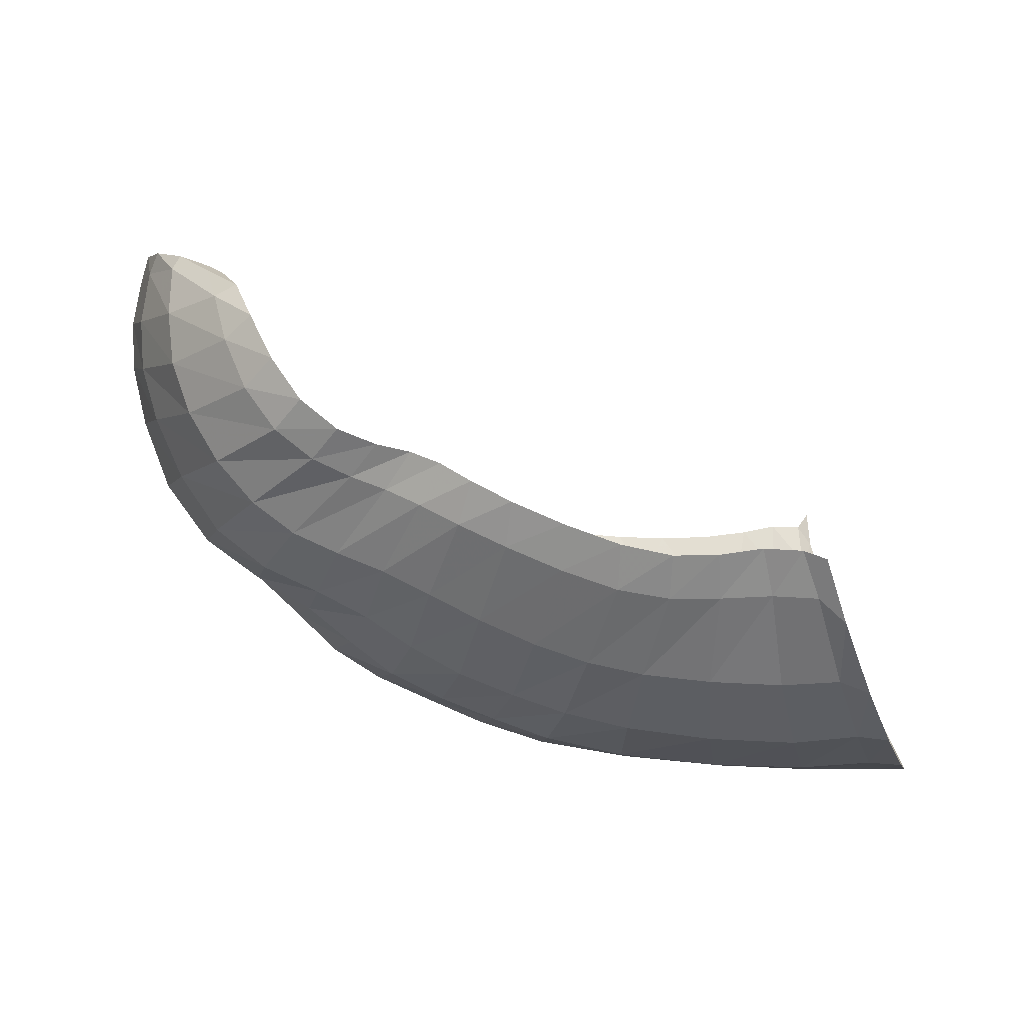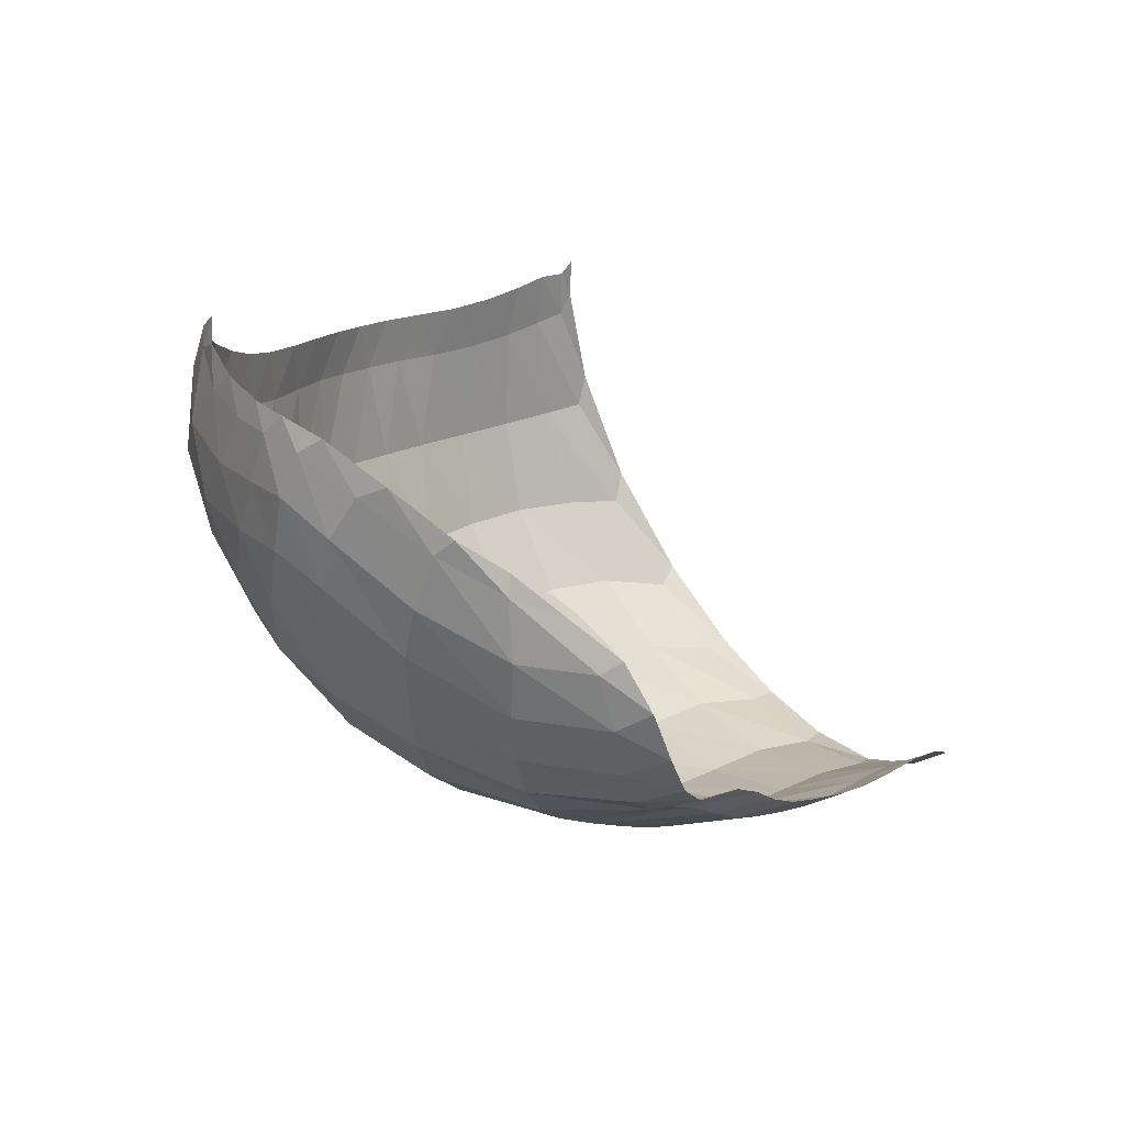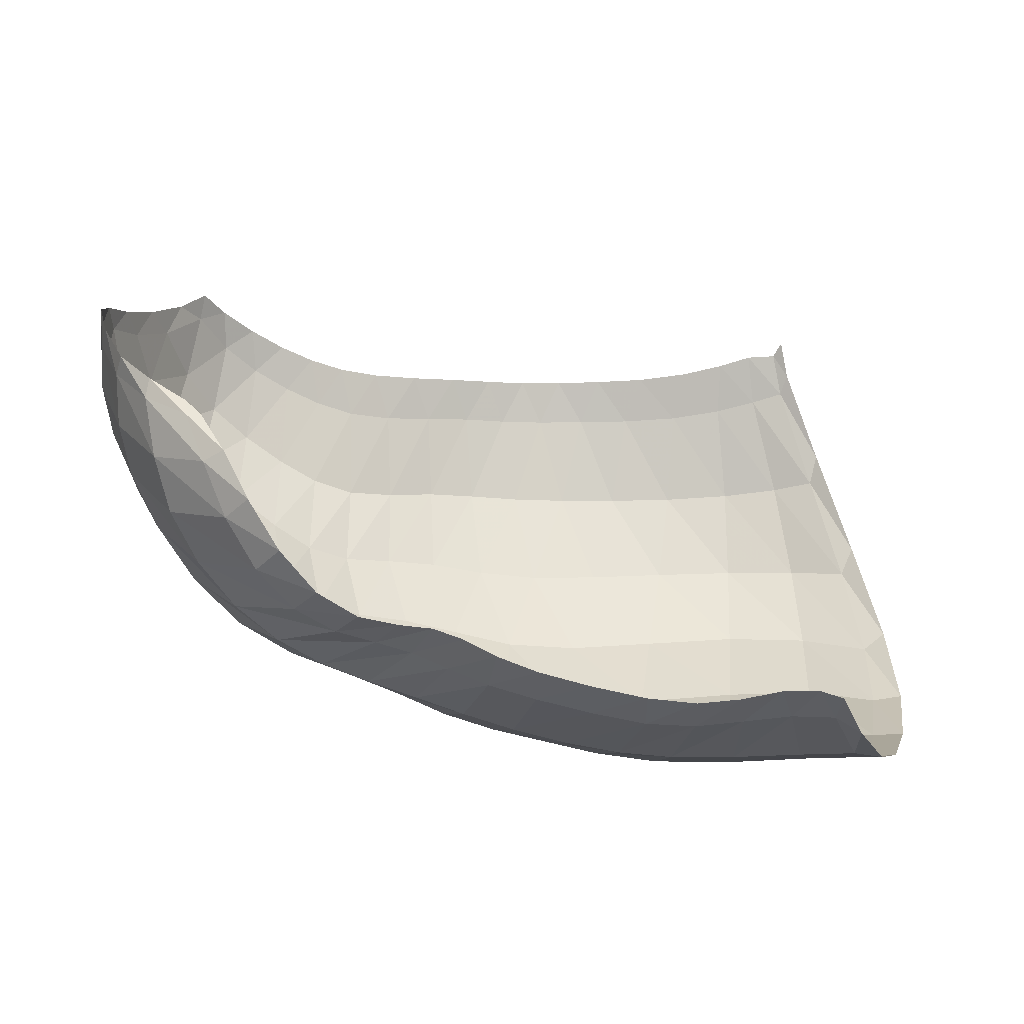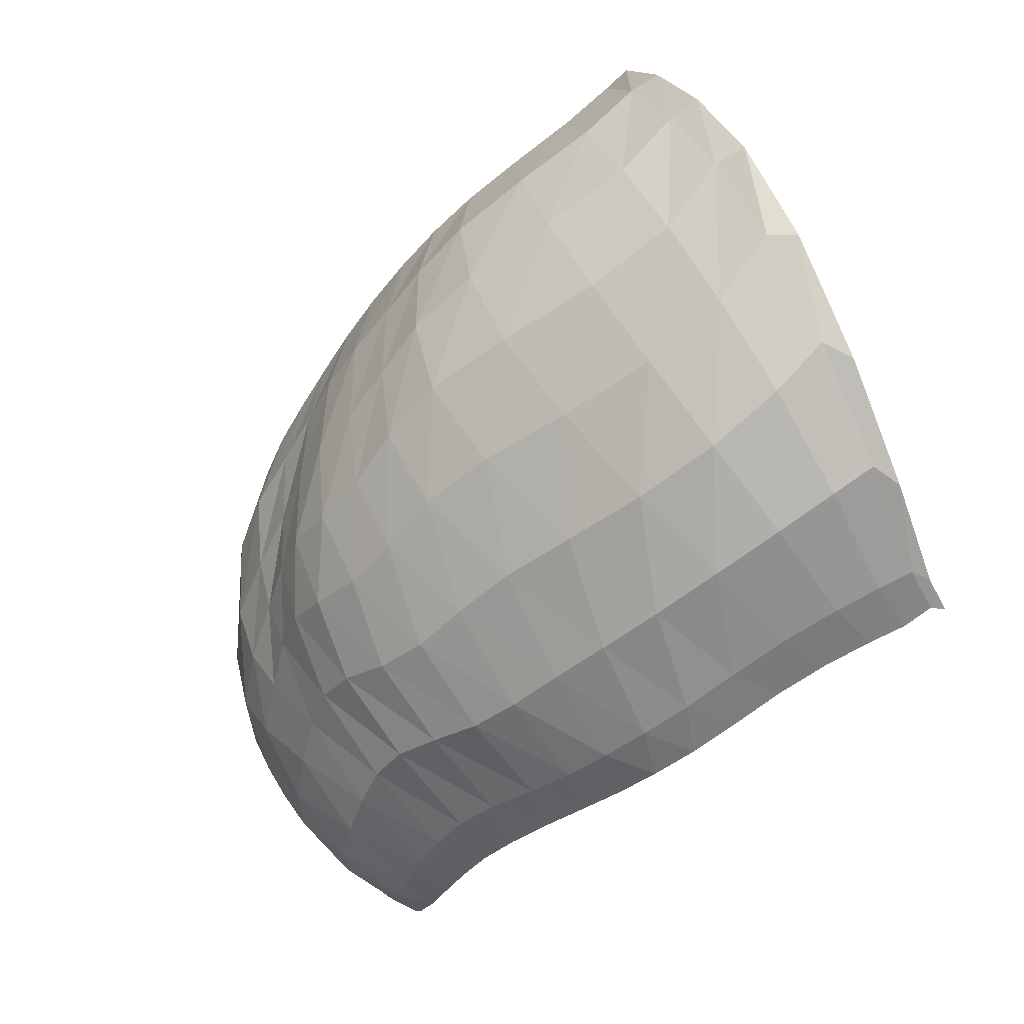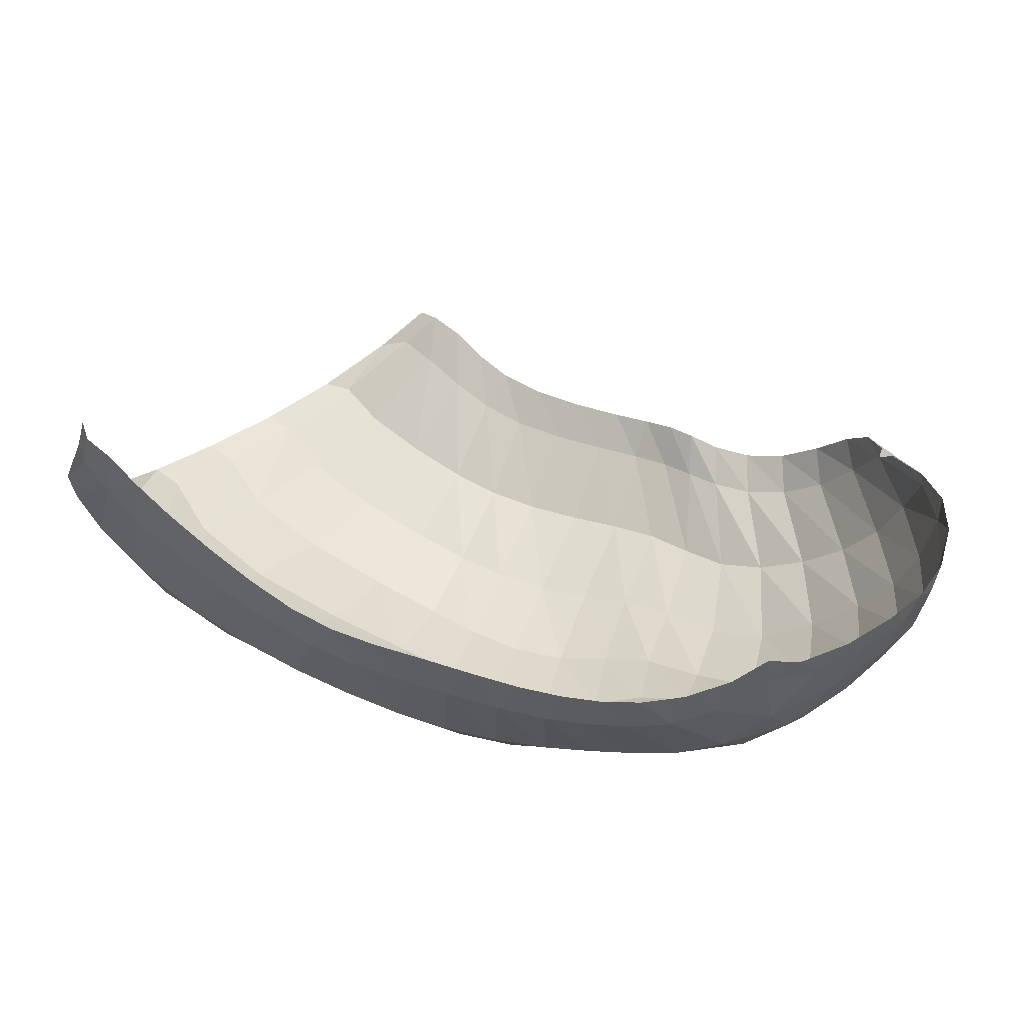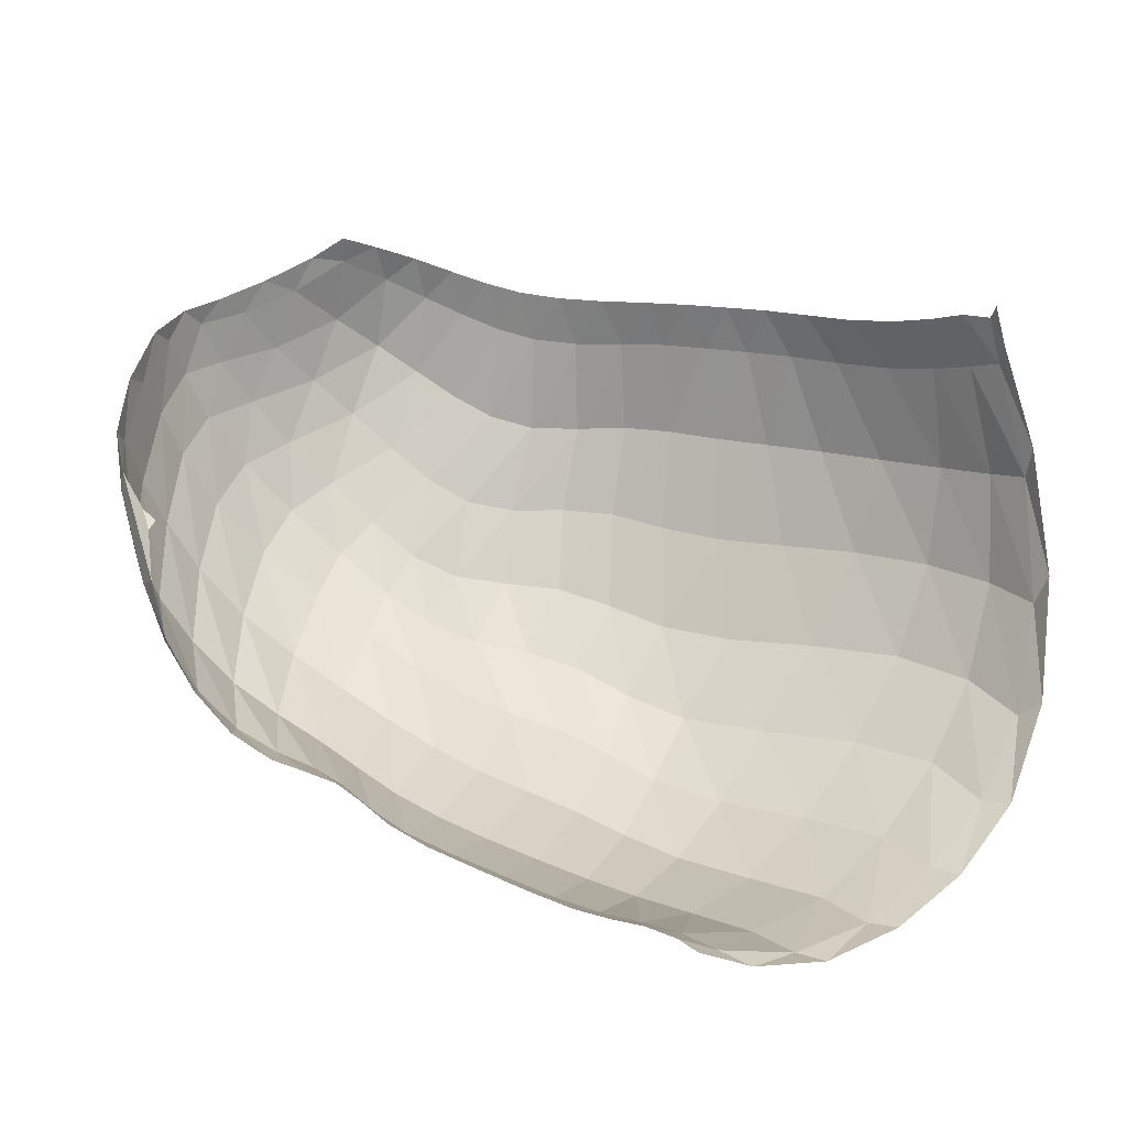
<metadata>
{"format":"obj","ext":"obj","renderer":"f3d","projection":"perspective","resolution":1024,"background":"white","views":[{"elev":51.1,"azim":-172.2,"up":"+Y"},{"elev":13.5,"azim":129.8,"up":"+Z"},{"elev":-9.4,"azim":-179.7,"up":"+Z"},{"elev":-66.7,"azim":-141.0,"up":"+Y"},{"elev":63.5,"azim":34.6,"up":"+Z"},{"elev":18.2,"azim":-145.7,"up":"+Z"}]}
</metadata>
<code>
v 146.7 34.39 184
v 156.5 31.91 180.2
v 176.3 29.22 175.6
v 202.4 27.14 173.7
v 225.6 28.19 173.1
v 246.8 34.09 172.8
v 269.8 41.21 172.6
v 288.5 48.14 175.7
v 305 57.79 182.1
v 316.9 73.39 188.8
v 136.4 31.08 149.4
v 148.9 27.06 139.9
v 181.2 23.3 137.6
v 213.5 25.2 137
v 241.1 30.01 137.5
v 265.3 38.46 136.5
v 286.9 48.63 139
v 306.3 56.35 150.5
v 321.8 71.18 165.8
v 328.7 91.68 179
v 121.1 52.18 93.11
v 143.6 45.34 91.94
v 188.4 43.81 91.19
v 229.5 50.94 90.27
v 259.2 56.29 96.56
v 282.9 71.04 99.81
v 303.7 79.99 113.9
v 325.2 88.03 134.8
v 334.5 103.6 158.7
v 336.1 114.9 174.1
v 123 89.74 62.09
v 146.8 82.51 62.75
v 192.3 82.56 60.36
v 225.7 83.5 66
v 252.8 88.53 72.81
v 276 97.97 83.7
v 305.6 102 98.86
v 326.6 116.3 124.3
v 334.9 126.6 149.8
v 331.9 140.1 161.9
v 135.7 130.9 53.77
v 155.9 129.1 54.49
v 188.3 127.9 53.96
v 214.5 130.5 57.32
v 240.4 136.2 64.24
v 263.9 137.9 72.23
v 286.3 141.1 82.22
v 305.2 150.4 100.5
v 315.2 158.5 125.2
v 316.8 159.3 144.6
v 149.7 163.6 65.94
v 164 162.7 67.7
v 184.1 160.1 65.01
v 209.4 162.3 68.94
v 231.7 166 75.64
v 246.8 166.2 82.24
v 264.4 168.6 84.8
v 282.5 174.2 99.72
v 296.5 172.3 124.1
v 303.7 162.5 135.4
v 149 32.59 180.5
v 144.9 32.42 174.3
v 165 30.52 177.9
v 146.8 30.64 169
v 155.1 28.95 166.8
v 189.4 28.05 174.1
v 165.7 27.09 164.4
v 179.3 25.74 162.5
v 214.5 26.98 173.4
v 194 24.94 161.8
v 207.7 24.69 161.6
v 236.1 30.74 173
v 220.2 25.53 161.3
v 231.7 27.56 161.2
v 258.3 37.66 172.5
v 242.7 30.49 161.3
v 254.2 34.17 160.7
v 279.8 44.7 173.6
v 266.1 38.26 160
v 277.1 42.18 160.6
v 296.9 52.22 178.5
v 286.5 45.83 163
v 295.4 49.62 166.5
v 312.3 65.53 185.7
v 304.3 54.37 171
v 312.2 61.46 176.2
v 318.3 71.82 182.2
v 322.6 79.57 183.8
v 138.3 30.29 141.5
v 127.4 37.62 120.1
v 163.7 24.39 138.5
v 130.7 38.31 112.5
v 144.9 32.83 113.6
v 198.2 23.73 137.2
v 163.6 29.45 114.1
v 184.3 29.47 113.5
v 227.9 27.45 137
v 204.3 31.98 112.5
v 222.2 35.26 111.9
v 253.2 33.48 137.6
v 238.1 38.08 113
v 252.1 40.97 115.1
v 276.7 43.93 136.3
v 265 46 115.4
v 276.8 53.15 115
v 296.6 52.37 144.1
v 287.1 59.82 117.4
v 296.8 64.27 123.3
v 315.3 62 157.7
v 307.1 67.31 131.3
v 317.1 71.22 140.2
v 325.9 83.14 175.1
v 324.7 78.19 150
v 329.2 87.87 160.2
v 331.7 97.08 171.1
v 333.3 104.4 175.8
v 126.8 52.77 88.64
v 119.8 70.42 73.7
v 164.7 42.09 92.75
v 127.5 70.25 72.55
v 144.4 62.16 75.47
v 210.9 47.72 89.51
v 166.6 59.98 74.94
v 191.8 62.4 72.88
v 245.1 52.94 93.63
v 213.8 65.42 72.41
v 230.4 66.67 75.53
v 272.2 62.97 97.6
v 244.9 67.62 80.04
v 258.9 71.33 82.9
v 292.7 77.14 105.5
v 271 78.23 85.54
v 281.2 85 90.81
v 315.5 82.68 123.7
v 292.8 88.68 98.36
v 306.8 90.57 107.2
v 331.3 96.02 146.7
v 319.8 94.8 118.1
v 328.8 102.5 131.3
v 335.8 109.1 169.7
v 334.3 109.8 144.9
v 337.1 114.7 157.4
v 337 120.1 167.1
v 335.9 126.3 170.6
v 130.9 89.71 61.71
v 128.6 110 55.39
v 168.8 81.09 61.41
v 136.1 110.9 54.79
v 150.7 105.4 54.71
v 211.3 83.56 62.02
v 170.9 104.2 53.81
v 190.9 104.6 53.98
v 239.5 84.58 69.67
v 206.5 104.8 56.11
v 219.7 105.5 59.12
v 264.2 93.94 77.43
v 233.4 107.6 62.14
v 246 111.3 65.97
v 290.4 99.45 90.44
v 257.8 114.8 70.95
v 270.9 116.2 75.98
v 318.1 108.3 110.4
v 285.5 116.7 81.34
v 298.9 119.9 88.97
v 332.5 122 138.2
v 309.8 126.4 99.6
v 318.5 132.6 112.2
v 334 133.4 159.2
v 324.6 137.3 124.8
v 327.2 142.5 136.2
v 327.1 148 148.2
v 325.3 152.2 151.7
v 142.9 132.9 54.65
v 143.7 150.3 58.56
v 172.6 128 53.95
v 150.4 153.8 62.08
v 160.7 152.3 62.51
v 201.5 128.6 55.08
v 172.3 150.8 61.34
v 183.8 150.1 60.26
v 227.9 133.3 60.53
v 195.8 150.5 60.82
v 209.1 152.3 63.29
v 252.1 138 68.2
v 222.4 154.8 66.4
v 233.8 157 69.64
v 275.5 138.1 76.59
v 243.5 157.8 73.57
v 252.2 157.4 77.37
v 296.4 145.8 90.06
v 260.9 157.7 79.88
v 270.3 159.8 82.31
v 311.6 154.7 112.1
v 280.1 163.1 87.32
v 288.9 166.6 96.29
v 317.6 159.4 139.7
v 296.1 169.4 108.4
v 301.6 169.9 121.9
v 306.7 165.7 134.3
v 306.9 163.3 138
v 155.2 163.5 67.65
v 173.8 161 65.91
v 196.1 160.5 66.21
v 221.8 164.5 72.04
v 239.5 166.4 79.65
v 255 166.6 83.08
v 273.9 171.5 90.15
v 290 175.1 111.8
v 302.8 165.9 133.9
g foo
f 61 1 62
f 62 11 64
f 64 2 61
f 61 62 64
f 11 89 64
f 12 65 89
f 2 64 65
f 65 64 89
f 63 2 65
f 65 12 67
f 67 3 63
f 63 65 67
f 12 91 67
f 13 68 91
f 3 67 68
f 68 67 91
f 66 3 68
f 68 13 70
f 70 4 66
f 66 68 70
f 13 94 70
f 14 71 94
f 4 70 71
f 71 70 94
f 69 4 71
f 71 14 73
f 73 5 69
f 69 71 73
f 14 97 73
f 15 74 97
f 5 73 74
f 74 73 97
f 72 5 74
f 74 15 76
f 76 6 72
f 72 74 76
f 15 100 76
f 16 77 100
f 6 76 77
f 77 76 100
f 75 6 77
f 77 16 79
f 79 7 75
f 75 77 79
f 16 103 79
f 17 80 103
f 7 79 80
f 80 79 103
f 78 7 80
f 80 17 82
f 82 8 78
f 78 80 82
f 17 106 82
f 18 83 106
f 8 82 83
f 83 82 106
f 81 8 83
f 83 18 85
f 85 9 81
f 81 83 85
f 18 109 85
f 19 86 109
f 9 85 86
f 86 85 109
f 84 9 86
f 86 19 87
f 87 10 84
f 84 86 87
f 19 112 87
f 20 88 112
f 10 87 88
f 88 87 112
f 89 11 90
f 90 21 92
f 92 12 89
f 89 90 92
f 21 117 92
f 22 93 117
f 12 92 93
f 93 92 117
f 91 12 93
f 93 22 95
f 95 13 91
f 91 93 95
f 22 119 95
f 23 96 119
f 13 95 96
f 96 95 119
f 94 13 96
f 96 23 98
f 98 14 94
f 94 96 98
f 23 122 98
f 24 99 122
f 14 98 99
f 99 98 122
f 97 14 99
f 99 24 101
f 101 15 97
f 97 99 101
f 24 125 101
f 25 102 125
f 15 101 102
f 102 101 125
f 100 15 102
f 102 25 104
f 104 16 100
f 100 102 104
f 25 128 104
f 26 105 128
f 16 104 105
f 105 104 128
f 103 16 105
f 105 26 107
f 107 17 103
f 103 105 107
f 26 131 107
f 27 108 131
f 17 107 108
f 108 107 131
f 106 17 108
f 108 27 110
f 110 18 106
f 106 108 110
f 27 134 110
f 28 111 134
f 18 110 111
f 111 110 134
f 109 18 111
f 111 28 113
f 113 19 109
f 109 111 113
f 28 137 113
f 29 114 137
f 19 113 114
f 114 113 137
f 112 19 114
f 114 29 115
f 115 20 112
f 112 114 115
f 29 140 115
f 30 116 140
f 20 115 116
f 116 115 140
f 117 21 118
f 118 31 120
f 120 22 117
f 117 118 120
f 31 145 120
f 32 121 145
f 22 120 121
f 121 120 145
f 119 22 121
f 121 32 123
f 123 23 119
f 119 121 123
f 32 147 123
f 33 124 147
f 23 123 124
f 124 123 147
f 122 23 124
f 124 33 126
f 126 24 122
f 122 124 126
f 33 150 126
f 34 127 150
f 24 126 127
f 127 126 150
f 125 24 127
f 127 34 129
f 129 25 125
f 125 127 129
f 34 153 129
f 35 130 153
f 25 129 130
f 130 129 153
f 128 25 130
f 130 35 132
f 132 26 128
f 128 130 132
f 35 156 132
f 36 133 156
f 26 132 133
f 133 132 156
f 131 26 133
f 133 36 135
f 135 27 131
f 131 133 135
f 36 159 135
f 37 136 159
f 27 135 136
f 136 135 159
f 134 27 136
f 136 37 138
f 138 28 134
f 134 136 138
f 37 162 138
f 38 139 162
f 28 138 139
f 139 138 162
f 137 28 139
f 139 38 141
f 141 29 137
f 137 139 141
f 38 165 141
f 39 142 165
f 29 141 142
f 142 141 165
f 140 29 142
f 142 39 143
f 143 30 140
f 140 142 143
f 39 168 143
f 40 144 168
f 30 143 144
f 144 143 168
f 145 31 146
f 146 41 148
f 148 32 145
f 145 146 148
f 41 173 148
f 42 149 173
f 32 148 149
f 149 148 173
f 147 32 149
f 149 42 151
f 151 33 147
f 147 149 151
f 42 175 151
f 43 152 175
f 33 151 152
f 152 151 175
f 150 33 152
f 152 43 154
f 154 34 150
f 150 152 154
f 43 178 154
f 44 155 178
f 34 154 155
f 155 154 178
f 153 34 155
f 155 44 157
f 157 35 153
f 153 155 157
f 44 181 157
f 45 158 181
f 35 157 158
f 158 157 181
f 156 35 158
f 158 45 160
f 160 36 156
f 156 158 160
f 45 184 160
f 46 161 184
f 36 160 161
f 161 160 184
f 159 36 161
f 161 46 163
f 163 37 159
f 159 161 163
f 46 187 163
f 47 164 187
f 37 163 164
f 164 163 187
f 162 37 164
f 164 47 166
f 166 38 162
f 162 164 166
f 47 190 166
f 48 167 190
f 38 166 167
f 167 166 190
f 165 38 167
f 167 48 169
f 169 39 165
f 165 167 169
f 48 193 169
f 49 170 193
f 39 169 170
f 170 169 193
f 168 39 170
f 170 49 171
f 171 40 168
f 168 170 171
f 49 196 171
f 50 172 196
f 40 171 172
f 172 171 196
f 173 41 174
f 174 51 176
f 176 42 173
f 173 174 176
f 51 201 176
f 52 177 201
f 42 176 177
f 177 176 201
f 175 42 177
f 177 52 179
f 179 43 175
f 175 177 179
f 52 202 179
f 53 180 202
f 43 179 180
f 180 179 202
f 178 43 180
f 180 53 182
f 182 44 178
f 178 180 182
f 53 203 182
f 54 183 203
f 44 182 183
f 183 182 203
f 181 44 183
f 183 54 185
f 185 45 181
f 181 183 185
f 54 204 185
f 55 186 204
f 45 185 186
f 186 185 204
f 184 45 186
f 186 55 188
f 188 46 184
f 184 186 188
f 55 205 188
f 56 189 205
f 46 188 189
f 189 188 205
f 187 46 189
f 189 56 191
f 191 47 187
f 187 189 191
f 56 206 191
f 57 192 206
f 47 191 192
f 192 191 206
f 190 47 192
f 192 57 194
f 194 48 190
f 190 192 194
f 57 207 194
f 58 195 207
f 48 194 195
f 195 194 207
f 193 48 195
f 195 58 197
f 197 49 193
f 193 195 197
f 58 208 197
f 59 198 208
f 49 197 198
f 198 197 208
f 196 49 198
f 198 59 199
f 199 50 196
f 196 198 199
f 59 209 199
f 60 200 209
f 50 199 200
f 200 199 209
g

</code>
